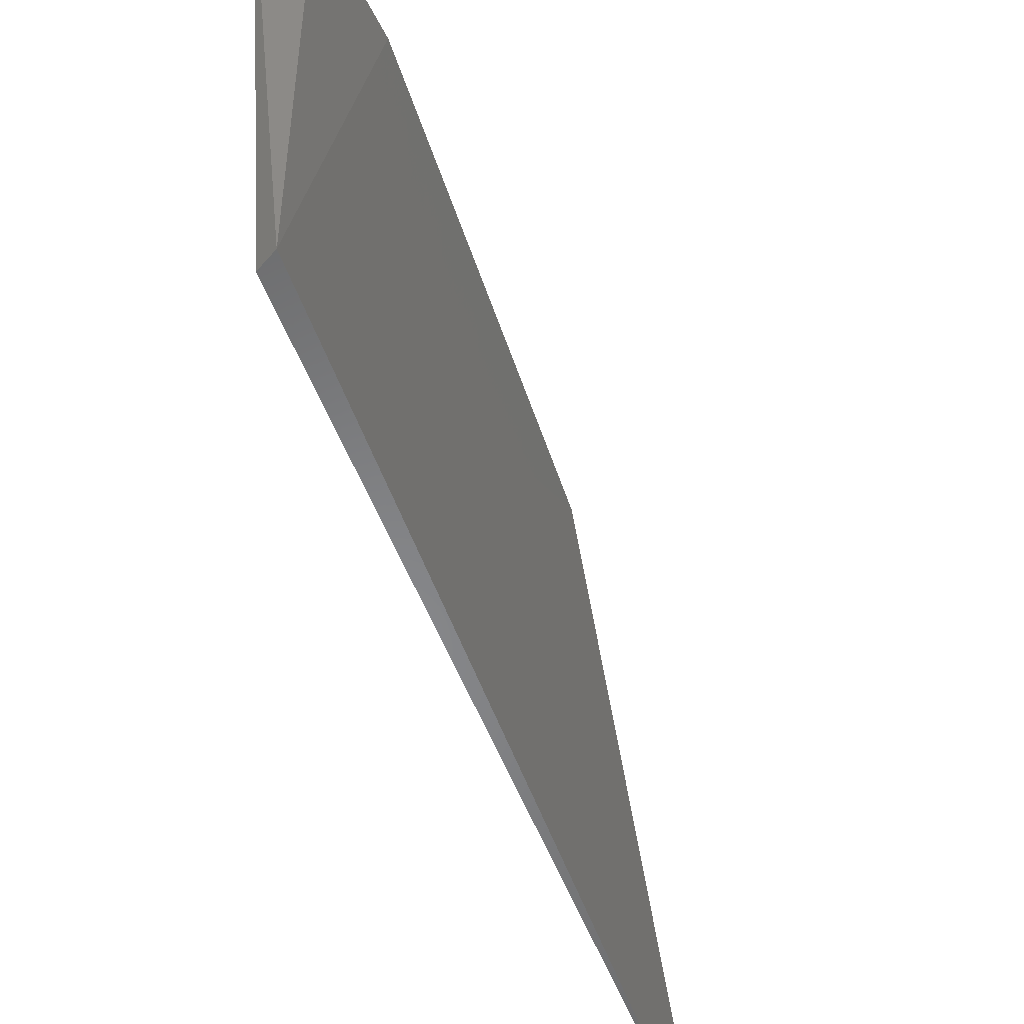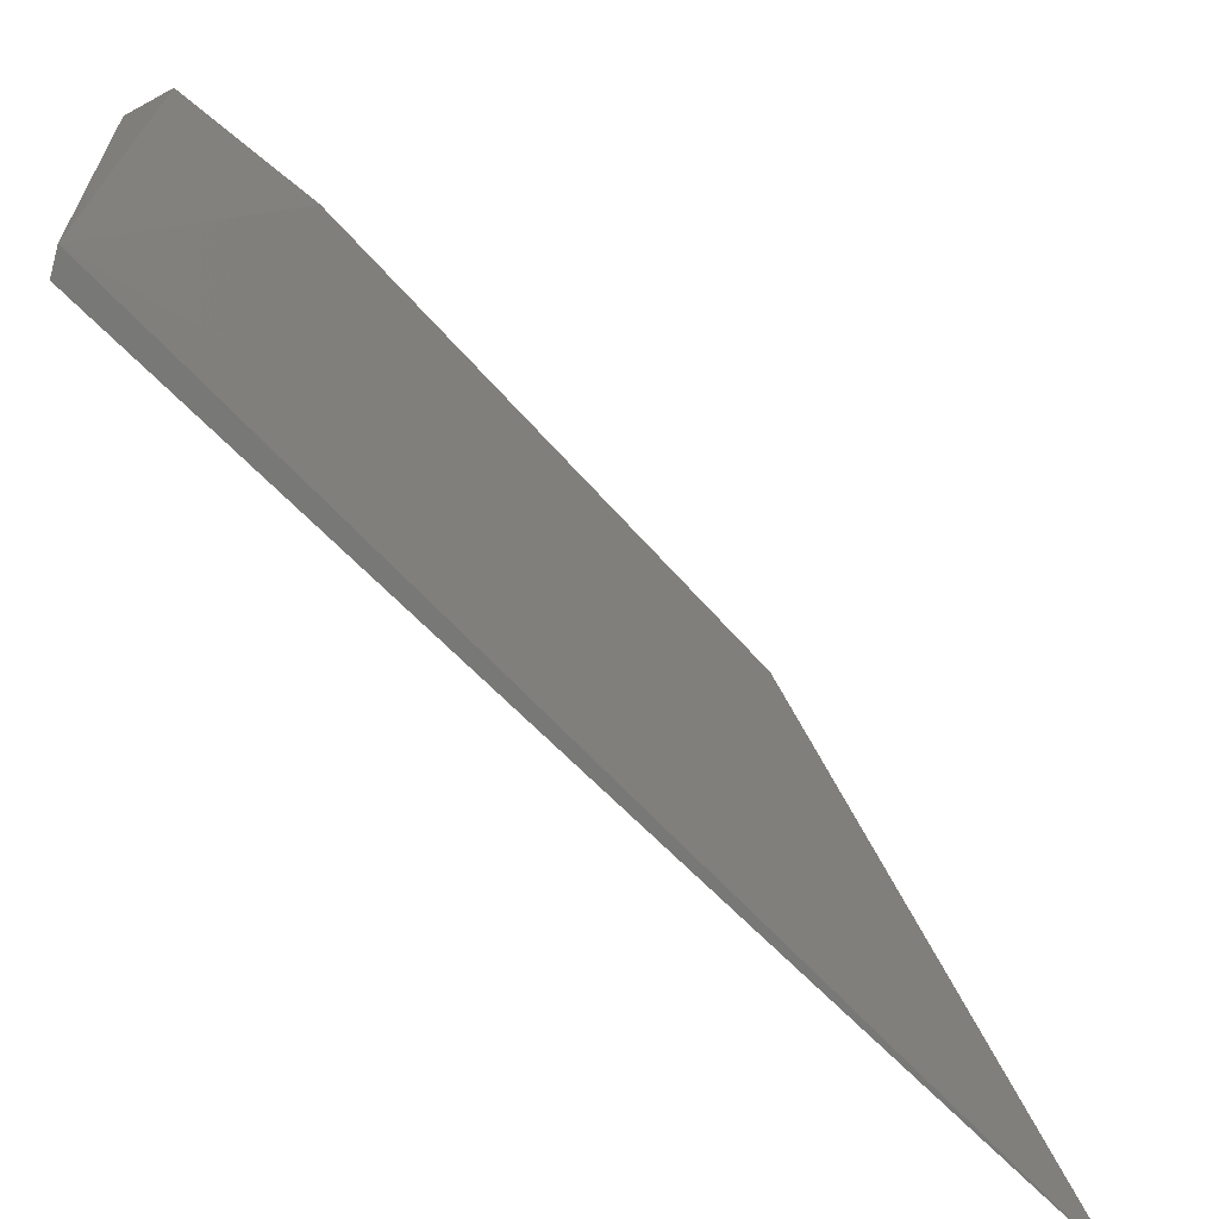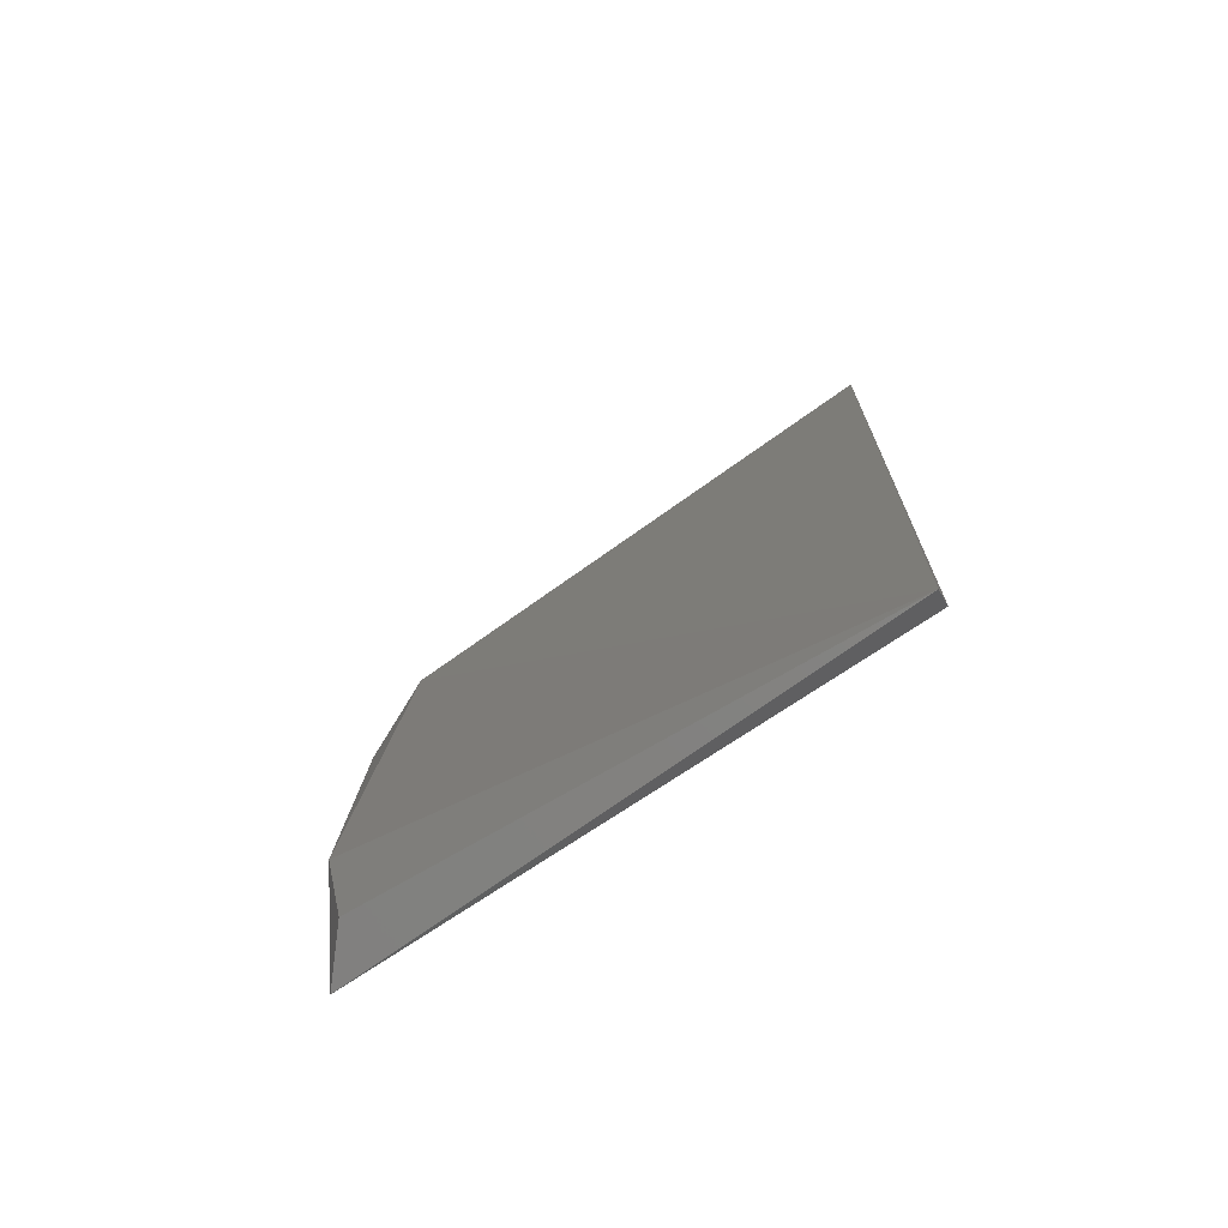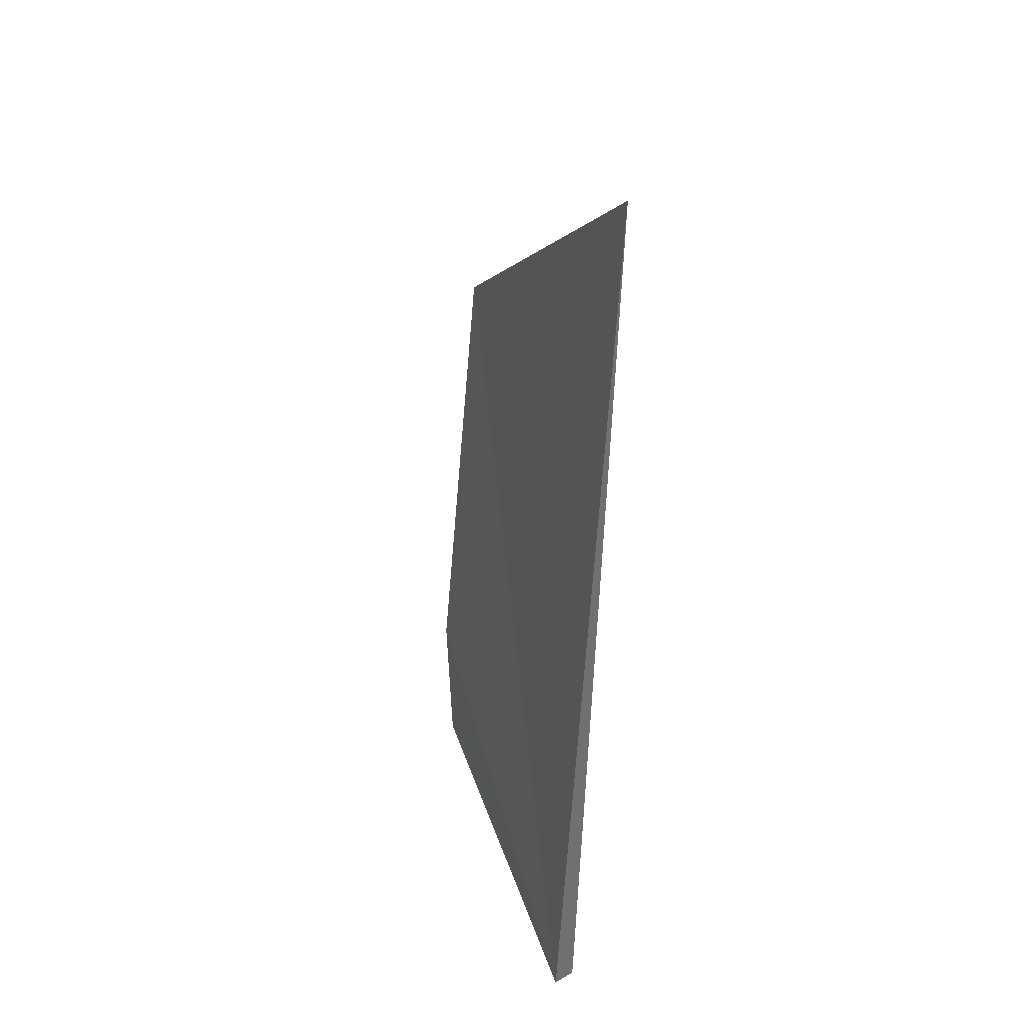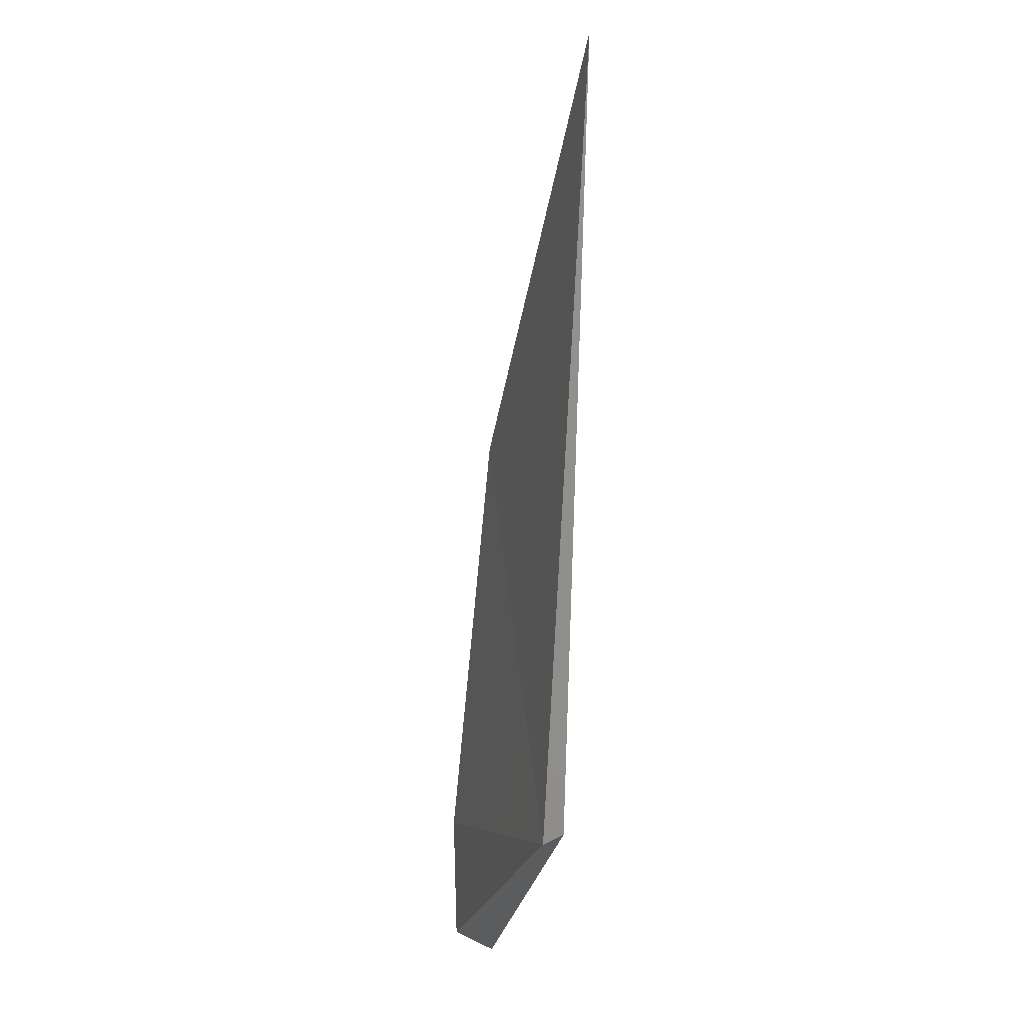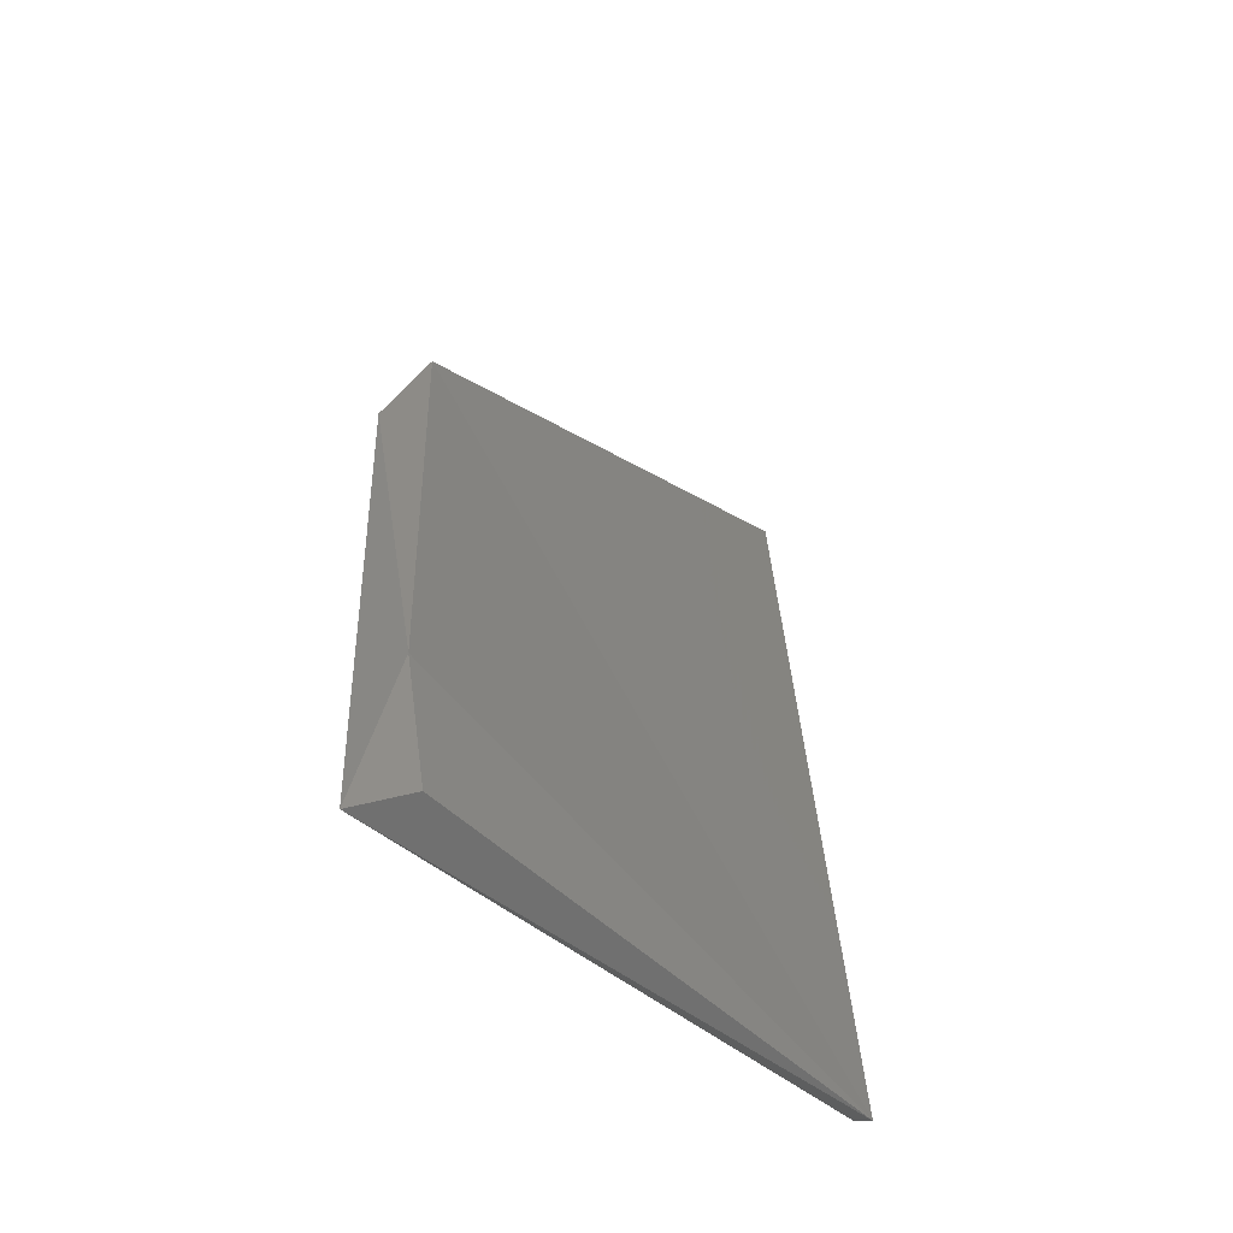
<metadata>
{"format":"stl","ext":"stl","renderer":"f3d","projection":"perspective","resolution":1024,"background":"white","views":[{"elev":-53.8,"azim":-156.9,"up":"+Y"},{"elev":-70.4,"azim":-132.5,"up":"+Y"},{"elev":-71.1,"azim":-60.4,"up":"+Z"},{"elev":26.9,"azim":-15.2,"up":"+Z"},{"elev":-21.5,"azim":-11.2,"up":"+Z"},{"elev":-51.2,"azim":-137.8,"up":"+Z"}]}
</metadata>
<code>
# stl→obj: 8 verts, 12 faces
v 0.7614 -0.1905 -0.5122
v 0.7637 -0.1905 -0.4777
v 0.7633 -0.1697 -0.4881
v 0.7618 -0.169 -0.507
v 0.7636 -0.1679 -0.4933
v 0.7637 -0.1687 -0.5128
v 0.7618 -0.1701 -0.5122
v 0.7622 -0.1905 -0.5119
f 1 2 3
f 1 3 4
f 5 4 3
f 5 3 2
f 5 2 6
f 5 6 4
f 7 1 4
f 7 4 6
f 7 6 1
f 8 6 2
f 8 2 1
f 8 1 6

</code>
